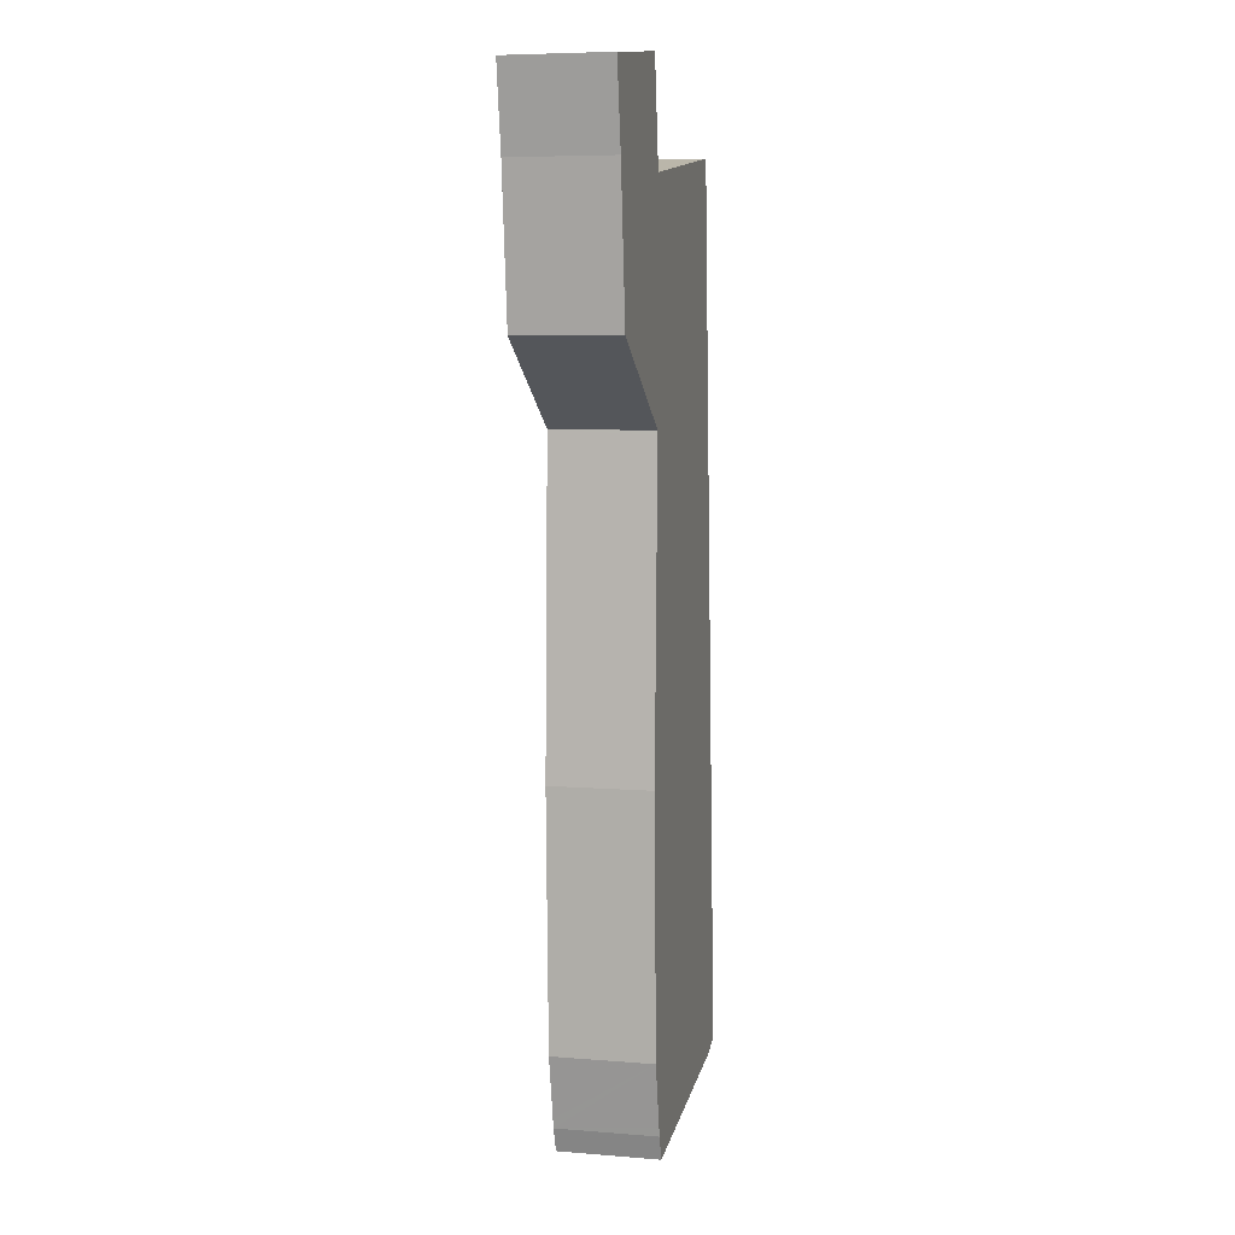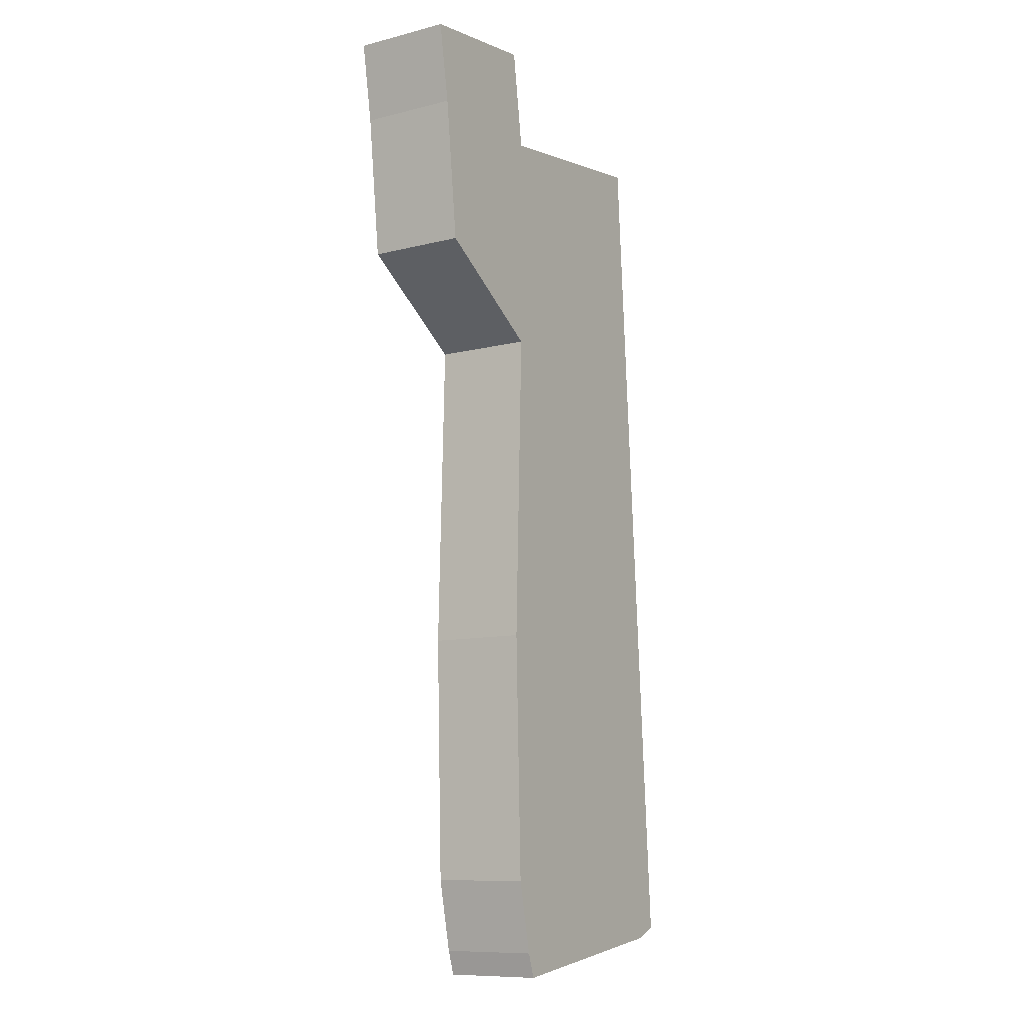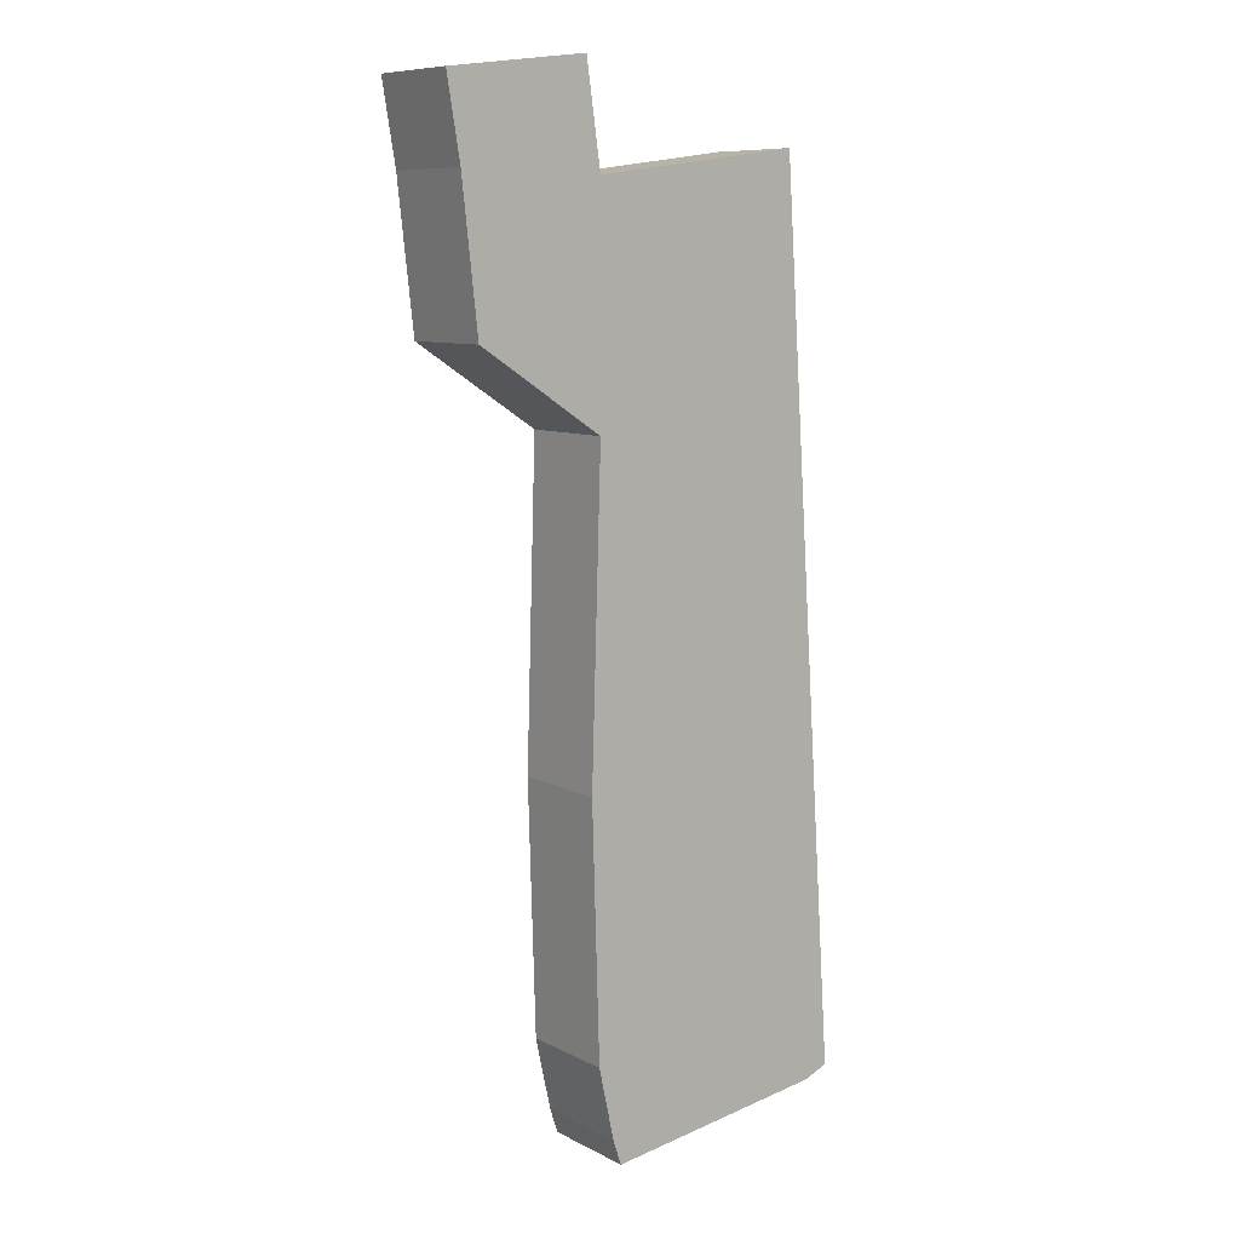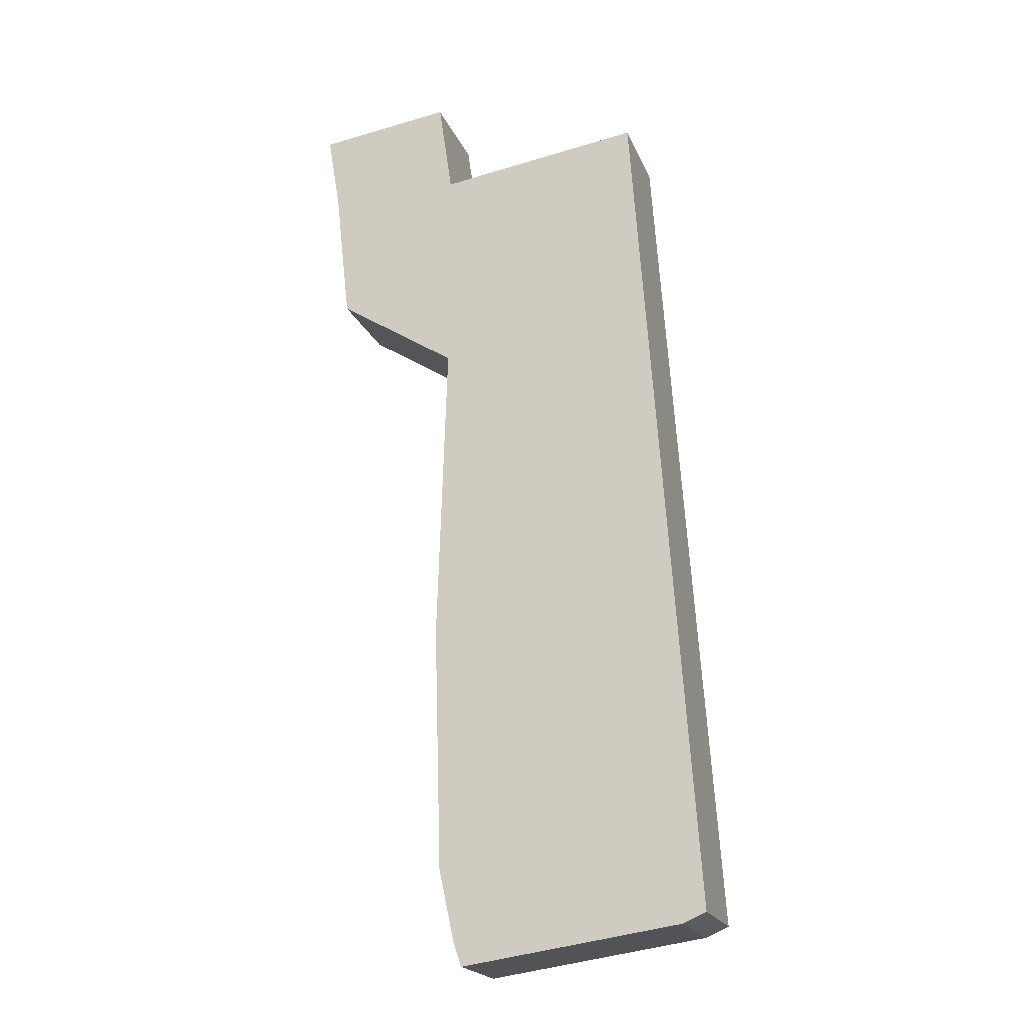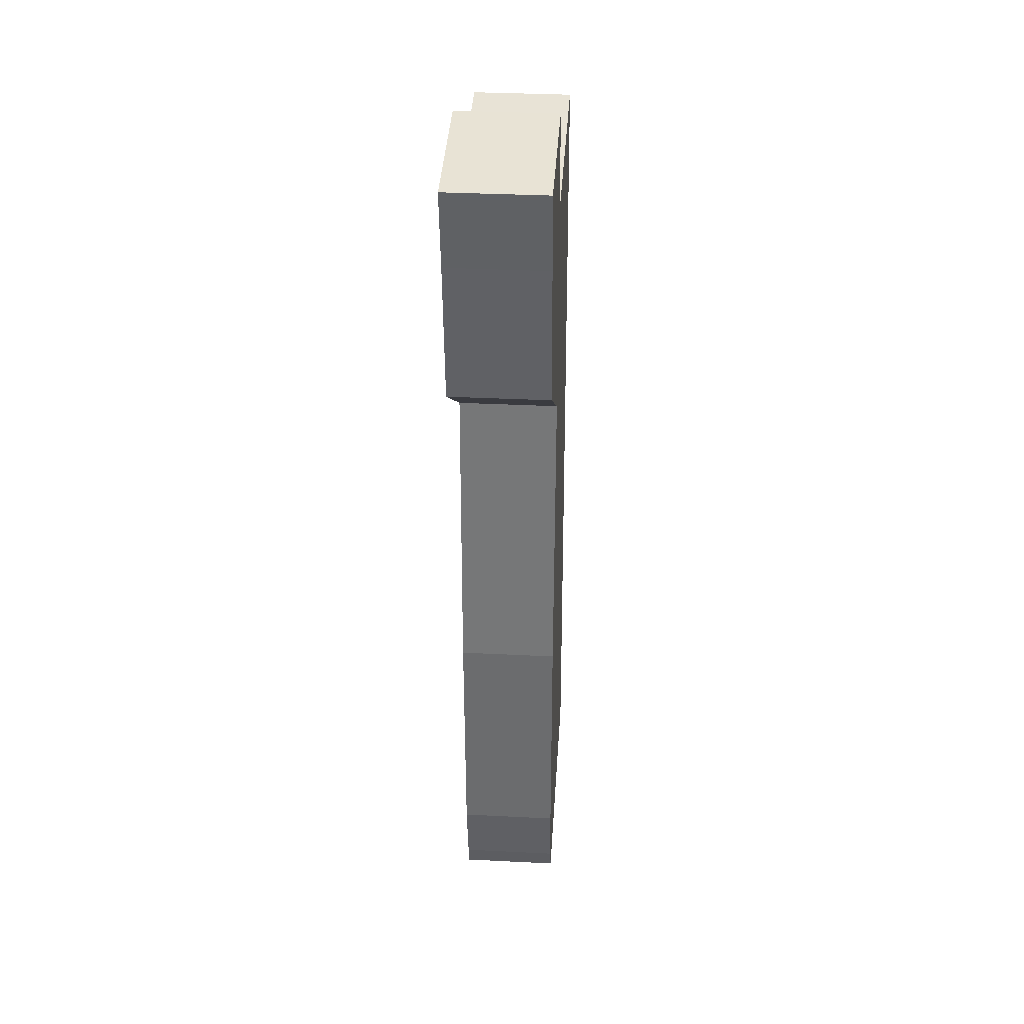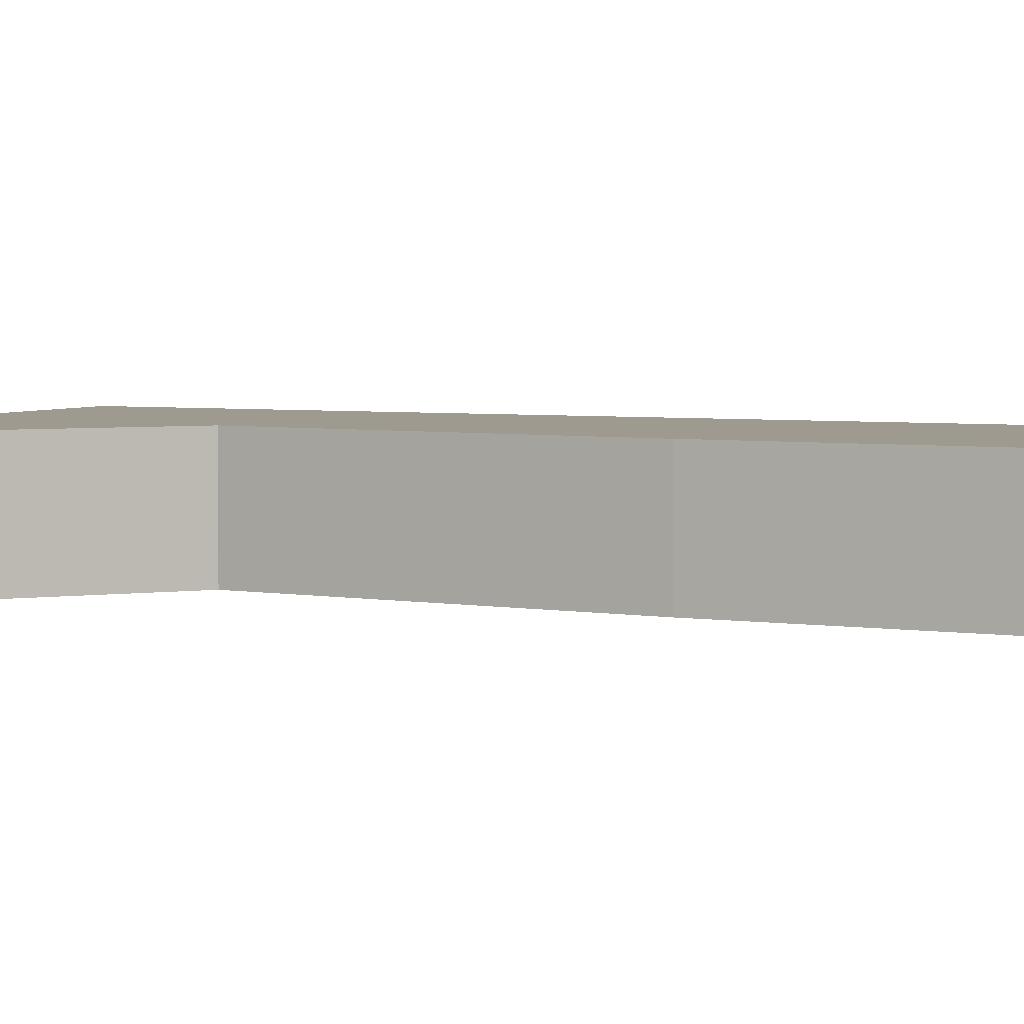
<metadata>
{"format":"obj","ext":"obj","renderer":"f3d","projection":"perspective","resolution":1024,"background":"white","views":[{"elev":6.7,"azim":103.3,"up":"+Z"},{"elev":-10.1,"azim":123.0,"up":"+Z"},{"elev":9.0,"azim":143.0,"up":"+Z"},{"elev":-20.7,"azim":-161.8,"up":"+Z"},{"elev":34.2,"azim":93.9,"up":"+Z"},{"elev":3.9,"azim":120.8,"up":"+Y"}]}
</metadata>
<code>
v  0.691 2.903 -0.298
v  7.493 2.903 -0.501
v  7.251 2.903 -1.219
v  7.554 2.903 -0.219
v  0 2.903 1.778e-16
v  7.954 2.903 1.622
v  0.913 2.903 13.51
v  8.175 2.903 8.935
v  7.892 2.903 18.06
v  1.718 2.903 25.44
v  7.888 2.903 18.18
v  8.838 2.903 18.8
v  11.52 2.903 20.54
v  7.878 2.903 24.62
v  11.92 2.903 24.14
v  11.99 2.903 24.72
v  7.891 2.903 24.71
v  8.3 2.903 27.54
v  9.419 2.903 27.4
v  12.37 2.903 27.03
v  7.493 3.068e-17 -0.501
v  7.251 7.464e-17 -1.219
v  12.37 -1.655e-15 27.03
v  11.99 -1.514e-15 24.72
v  11.52 -1.258e-15 20.54
v  11.92 -1.478e-15 24.14
v  7.554 1.341e-17 -0.219
v  7.954 -9.932e-17 1.622
v  7.888 -1.113e-15 18.18
v  8.175 -5.471e-16 8.935
v  7.892 -1.106e-15 18.06
v  0.691 1.825e-17 -0.298
v  8.838 -1.151e-15 18.8
v  0 0 0
v  0.913 -8.274e-16 13.51
v  1.718 -1.558e-15 25.44
v  7.878 -1.508e-15 24.62
v  8.3 -1.686e-15 27.54
v  7.891 -1.513e-15 24.71
v  9.419 -1.678e-15 27.4
g defaultobject
f 1 2 3
f 2 1 4
f 4 1 5
f 4 5 6
f 6 5 7
f 6 7 8
f 8 7 9
f 9 7 10
f 9 10 11
f 11 10 12
f 12 10 13
f 13 10 14
f 13 14 15
f 14 16 15
f 16 14 17
f 16 17 18
f 16 18 19
f 16 19 20
f 21 3 2
f 3 21 22
f 23 16 20
f 16 23 24
f 24 15 16
f 15 24 13
f 13 24 25
f 25 24 26
f 4 21 2
f 21 4 6
f 21 6 27
f 27 6 28
f 29 9 11
f 9 29 8
f 8 29 30
f 30 29 31
f 30 6 8
f 6 30 28
f 22 1 3
f 1 22 32
f 25 12 13
f 12 25 33
f 12 33 11
f 11 33 29
f 32 5 1
f 5 32 34
f 34 7 5
f 7 34 35
f 7 35 10
f 10 35 36
f 37 17 14
f 17 37 18
f 18 37 38
f 38 37 39
f 36 14 10
f 14 36 37
f 38 19 18
f 19 38 20
f 20 38 23
f 23 38 40
f 35 37 36
f 37 35 26
f 26 35 29
f 26 29 33
f 26 33 25
f 29 35 31
f 31 35 30
f 30 35 34
f 30 34 28
f 28 34 27
f 27 34 32
f 27 32 21
f 21 32 22
f 39 40 38
f 40 39 23
f 23 39 24
f 24 39 26
f 26 39 37

</code>
